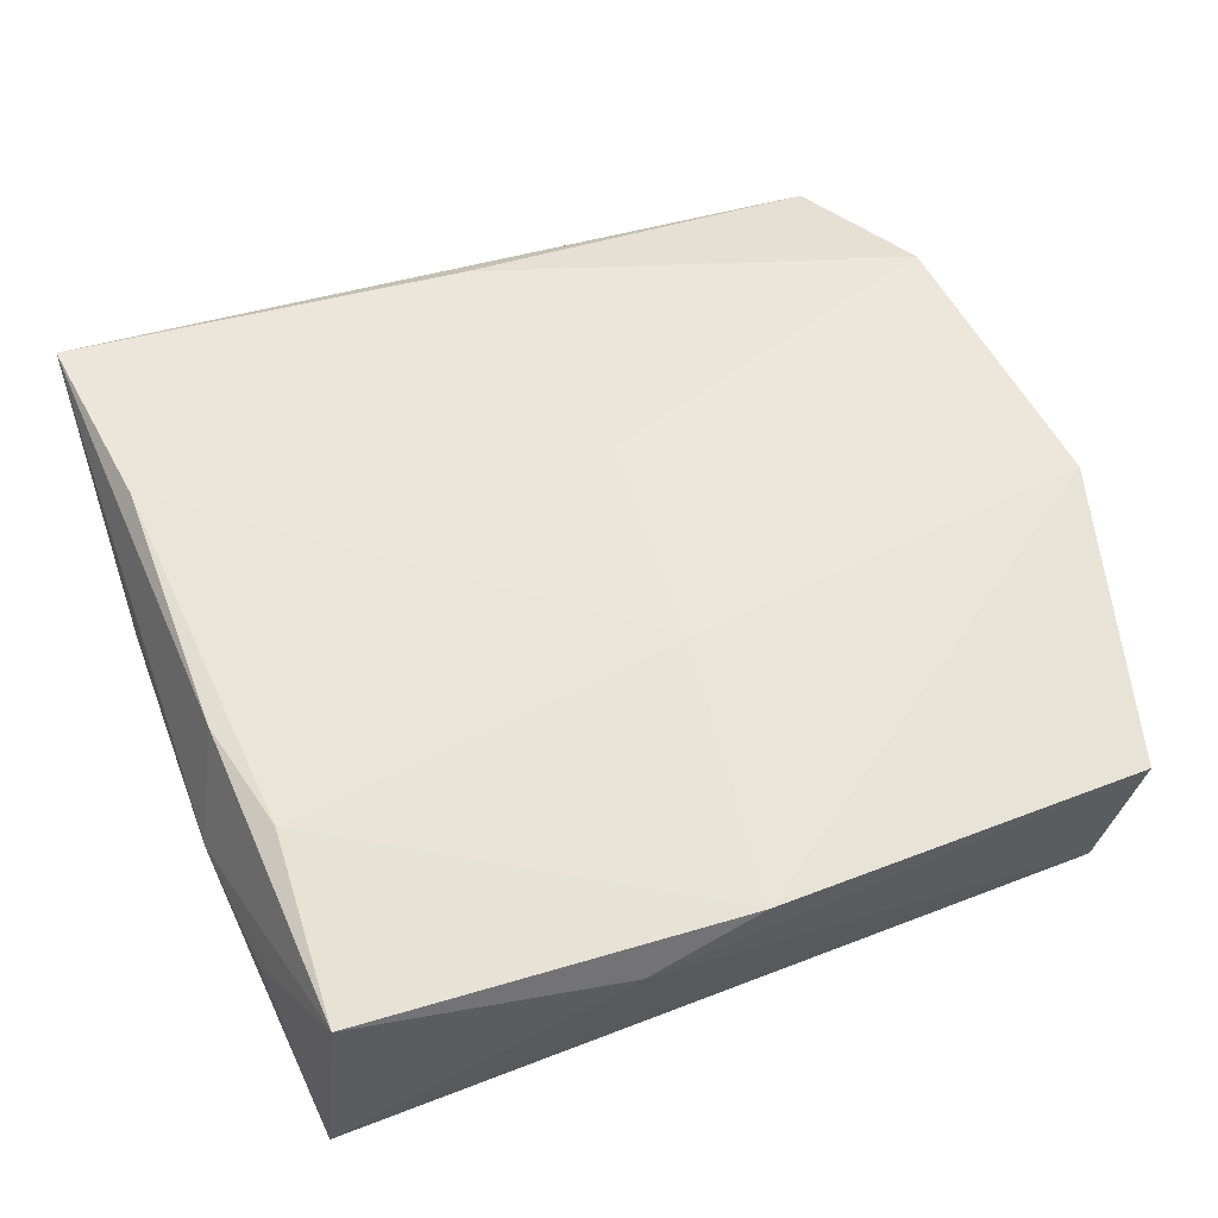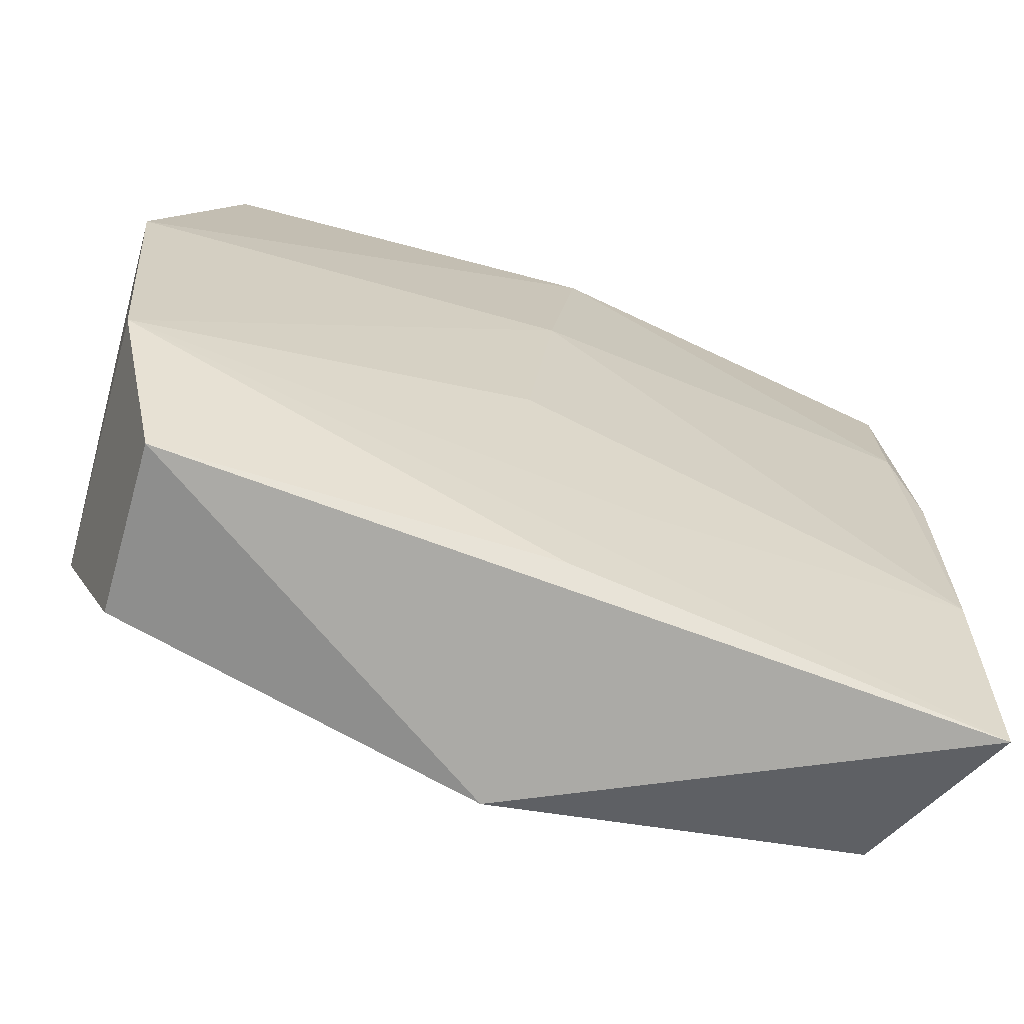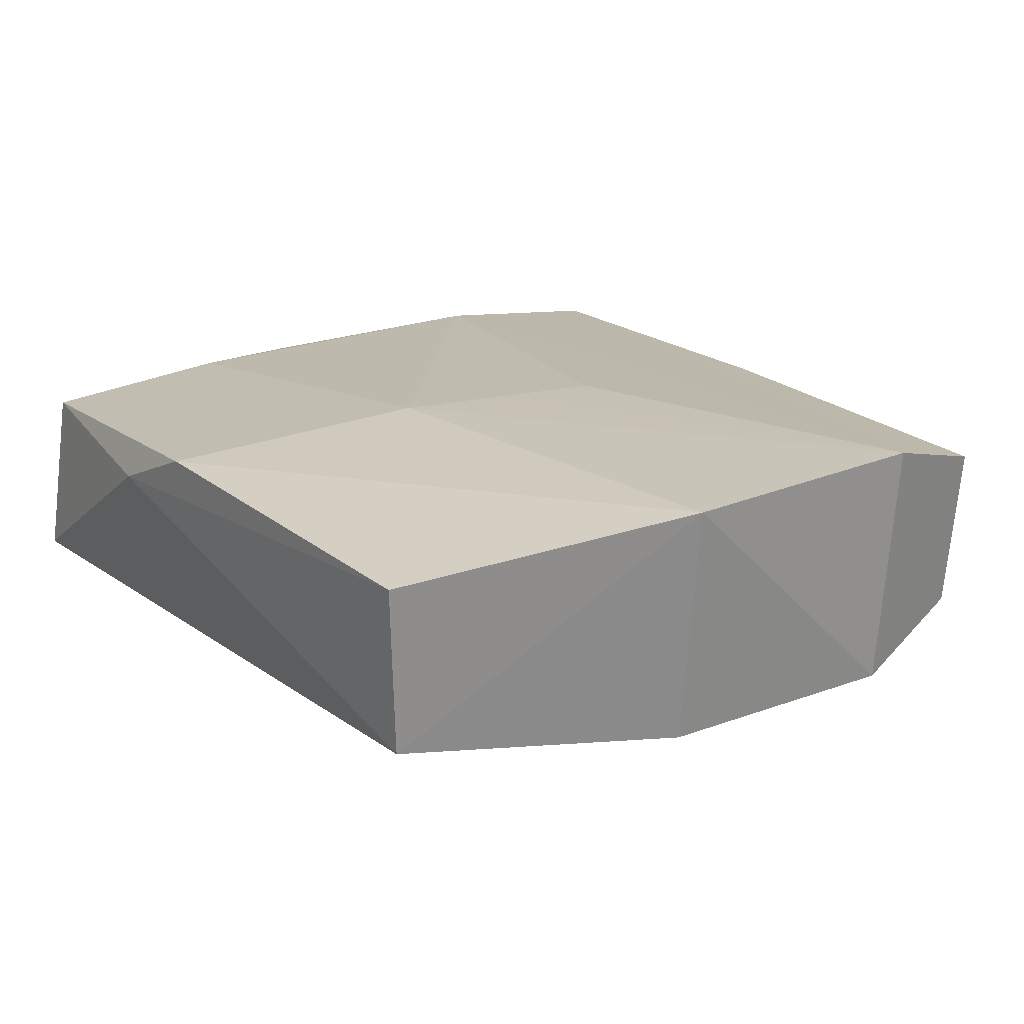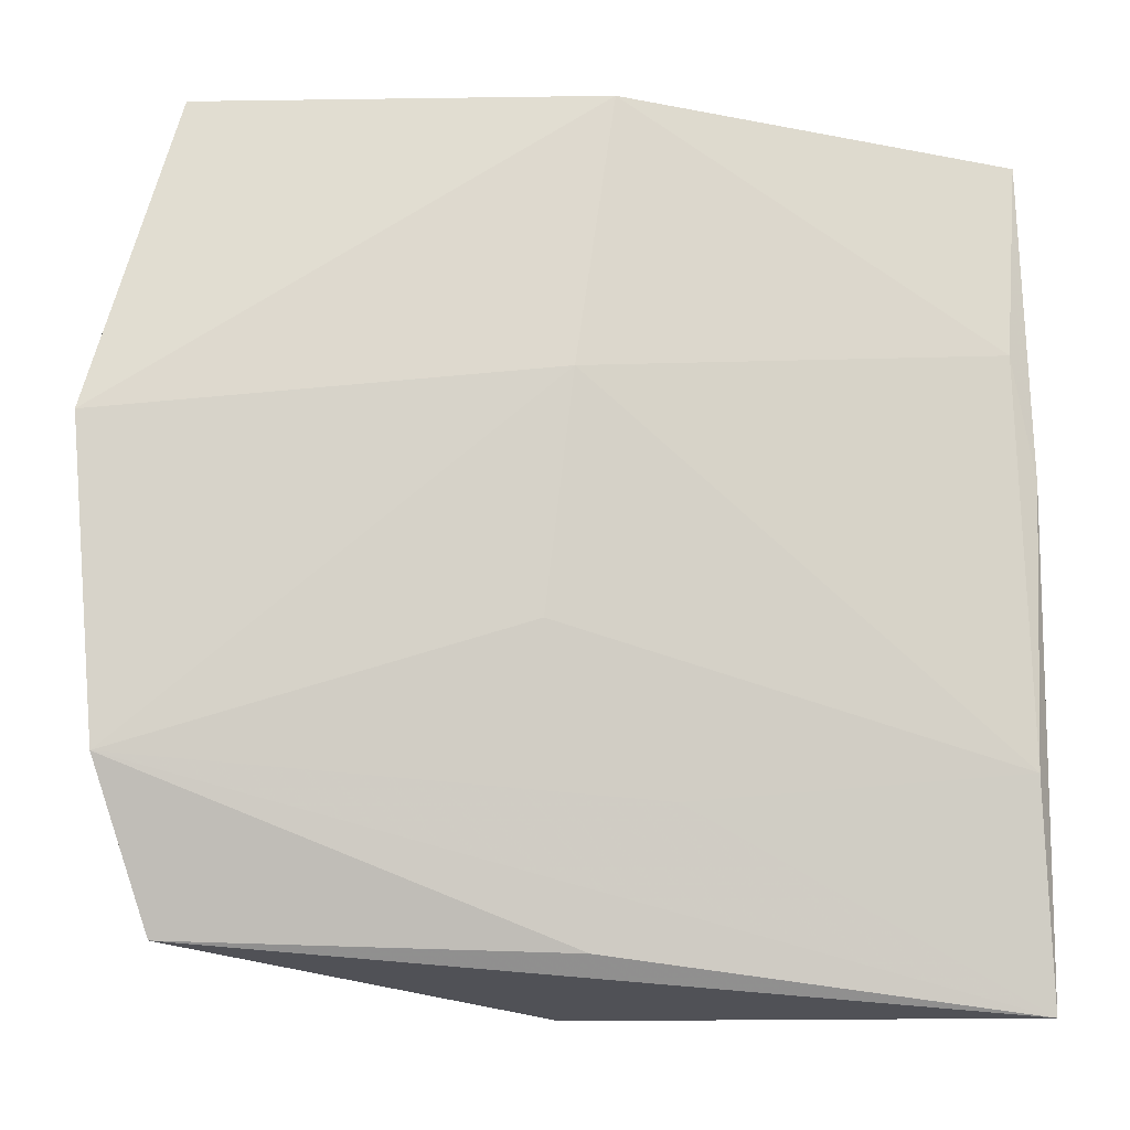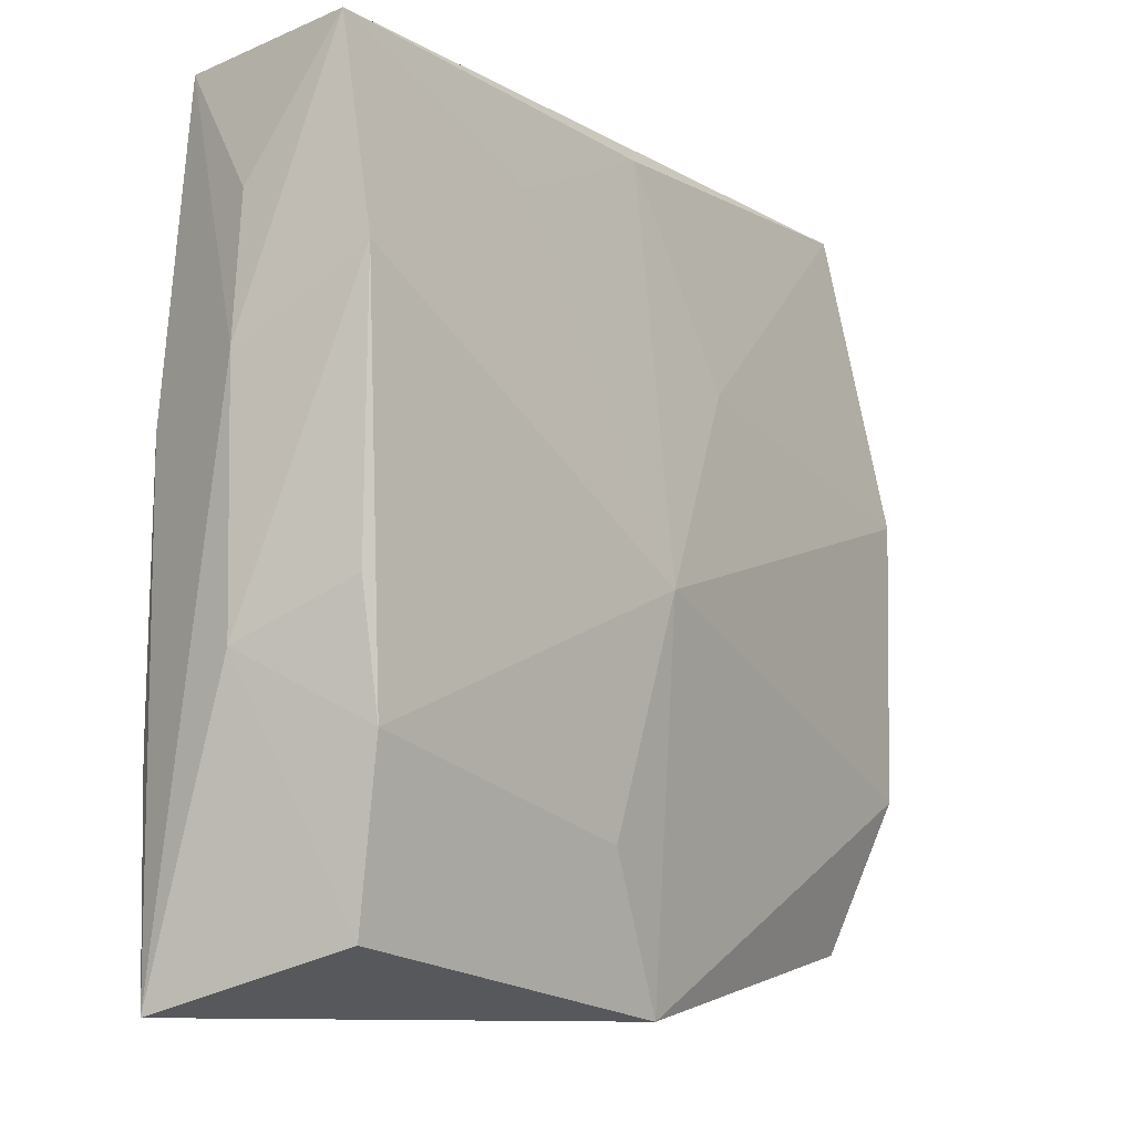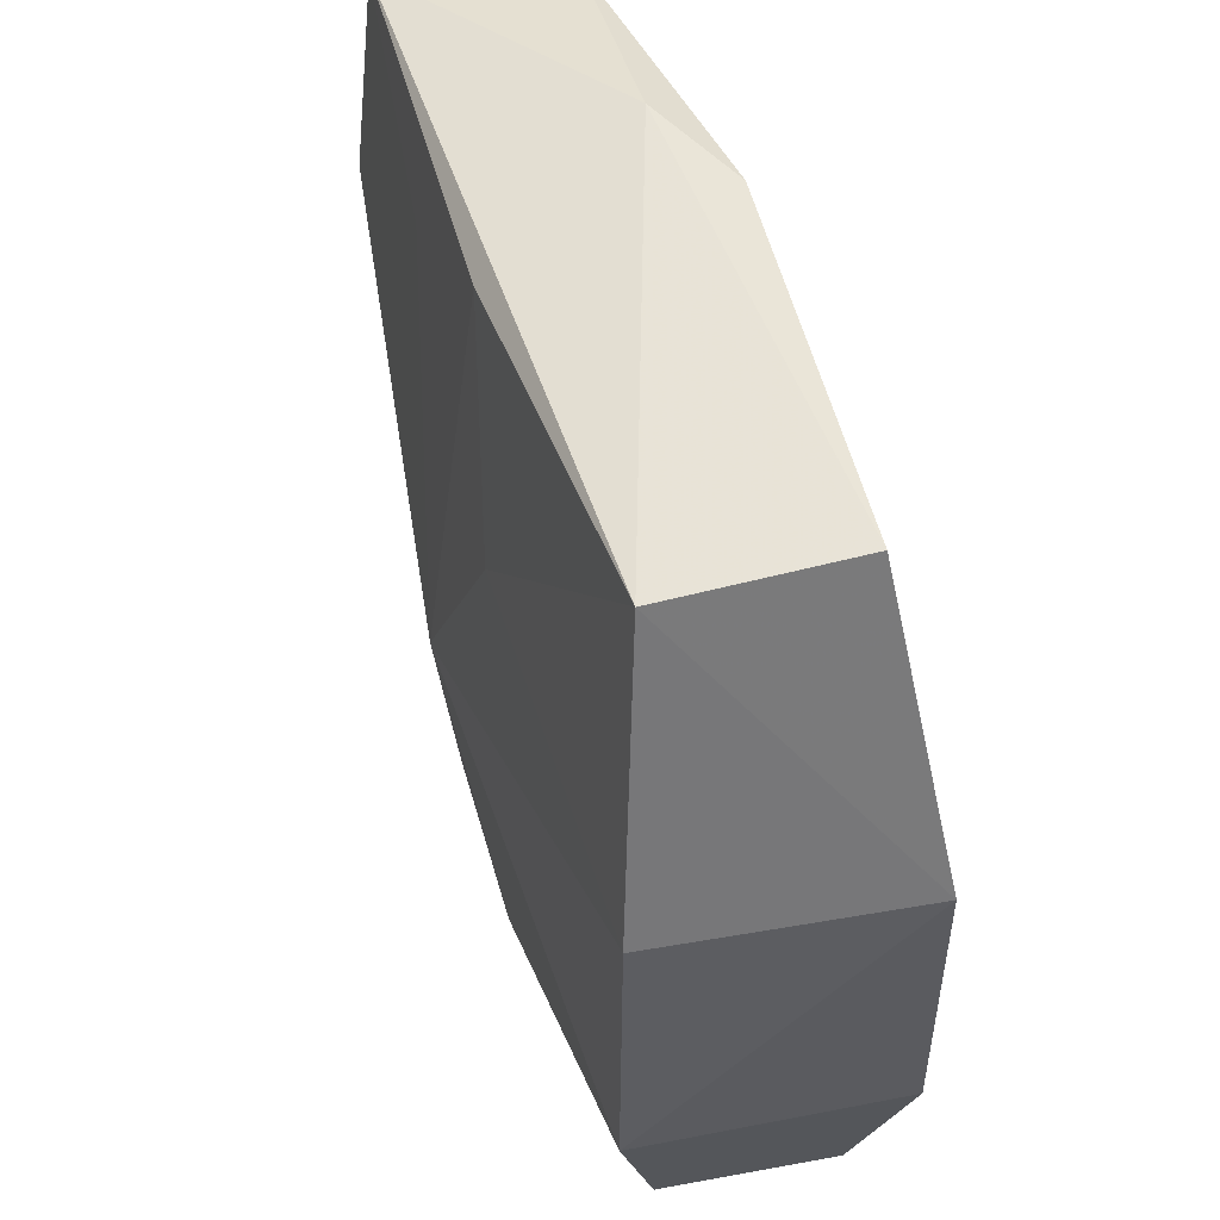
<metadata>
{"format":"obj","ext":"obj","renderer":"f3d","projection":"perspective","resolution":1024,"background":"white","views":[{"elev":55.2,"azim":156.8,"up":"+Z"},{"elev":-65.9,"azim":-21.7,"up":"+Y"},{"elev":16.1,"azim":-126.3,"up":"+Z"},{"elev":-10.8,"azim":-8.6,"up":"+Y"},{"elev":-10.7,"azim":123.7,"up":"+Y"},{"elev":47.4,"azim":-108.5,"up":"+Y"}]}
</metadata>
<code>
v 5.634e-05 -0.02792 -0.007379
v 0.001339 0.02771 0.007265
v -0.02464 0.0269 0.004513
v 0.02556 0.012 0.00816
v 0.02678 0.02466 0.006317
v 0.0253 -0.01319 -0.006262
v 0.009094 0.0277 0.0045
v 0.02935 0.007355 0.0009324
v -0.02547 -0.02367 0.005324
v -0.029 -0.01319 0.007943
v -0.003325 -0.005144 0.009185
v 0.002845 -0.003044 -0.01064
v 0.02401 -0.0243 -0.004092
v -0.001499 0.01002 0.009185
v -0.02727 -0.01303 -0.00912
v 0.005846 -0.01812 -0.008462
v 0.02833 0.02545 -0.005558
v -0.005341 0.0006017 0.009057
v 0.02662 -0.00518 -0.006056
v 0.02774 0.01243 -0.00717
v -0.02783 0.005969 -0.009165
v -0.02436 -0.02327 -0.006013
v 0.02885 0.01636 0.000729
v -0.0232 0.02559 -0.007085
v 0.02703 0.004023 0.008238
v -0.0003821 -0.02435 0.007529
v -0.03054 0.006739 0.007368
v 0.001769 0.02425 -0.0073
v -0.004977 0.01053 -0.009182
v 0.02625 -0.0137 0.009185
v 0.02865 -0.008722 0.001237
v 0.01358 0.01902 -0.007286
v 0.004669 -0.01568 0.008518
v 0.02724 -0.02792 0.007926
f 1 34 9
f 27 24 21
f 2 27 14
f 14 4 2
f 2 4 5
f 16 1 12
f 12 6 16
f 16 6 1
f 13 34 1
f 1 6 13
f 18 11 14
f 14 11 30
f 30 4 14
f 26 9 34
f 27 21 15
f 15 21 12
f 12 1 15
f 29 28 12
f 24 28 29
f 12 21 29
f 29 21 24
f 3 24 27
f 27 2 3
f 24 3 7
f 7 3 2
f 7 2 5
f 34 13 31
f 31 13 6
f 5 23 17
f 17 7 5
f 17 28 24
f 24 7 17
f 5 4 25
f 4 30 25
f 25 30 34
f 34 30 33
f 27 15 10
f 10 15 9
f 11 18 10
f 9 26 10
f 14 27 10
f 10 18 14
f 10 30 11
f 10 33 30
f 10 26 34
f 34 33 10
f 1 9 22
f 22 15 1
f 9 15 22
f 20 6 12
f 12 28 32
f 28 17 32
f 32 20 12
f 17 20 32
f 8 17 23
f 34 31 8
f 31 20 8
f 8 20 17
f 8 25 34
f 8 23 5
f 5 25 8
f 19 31 6
f 6 20 19
f 19 20 31

</code>
